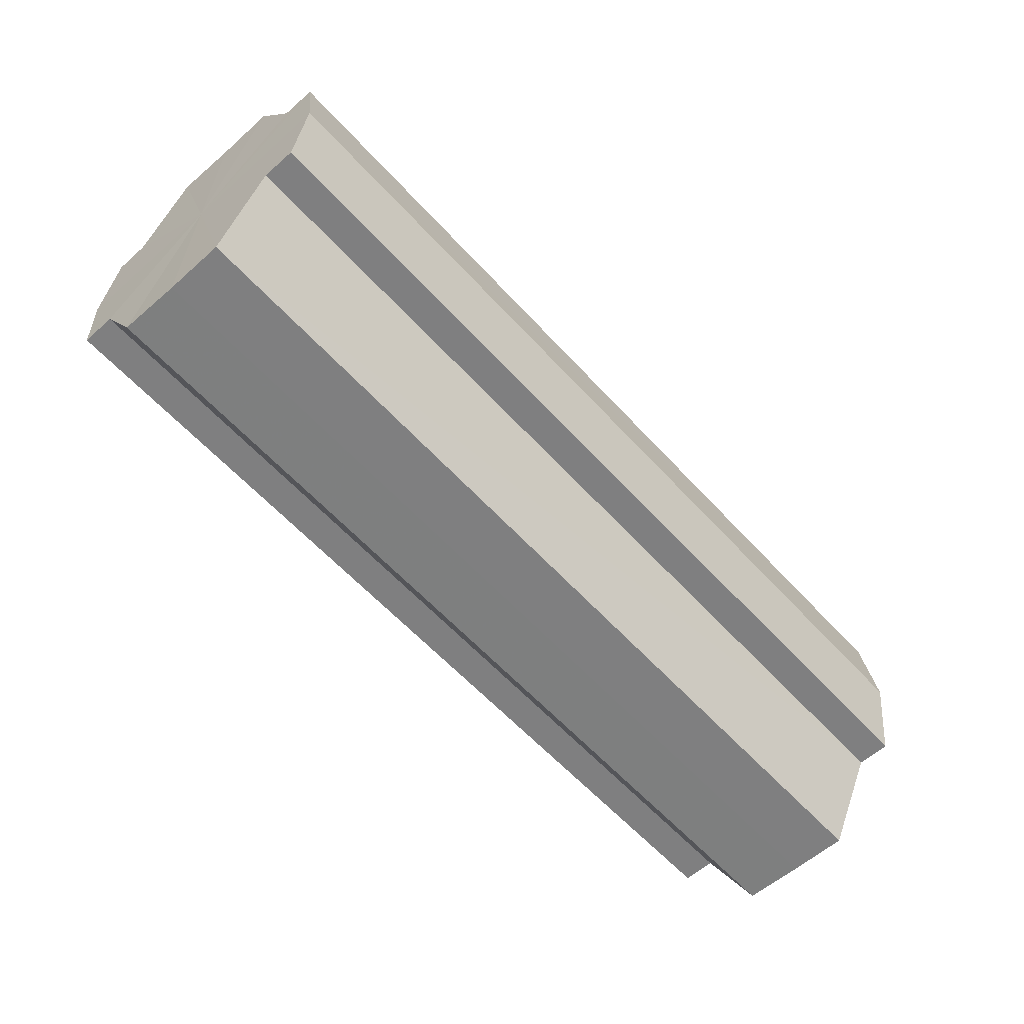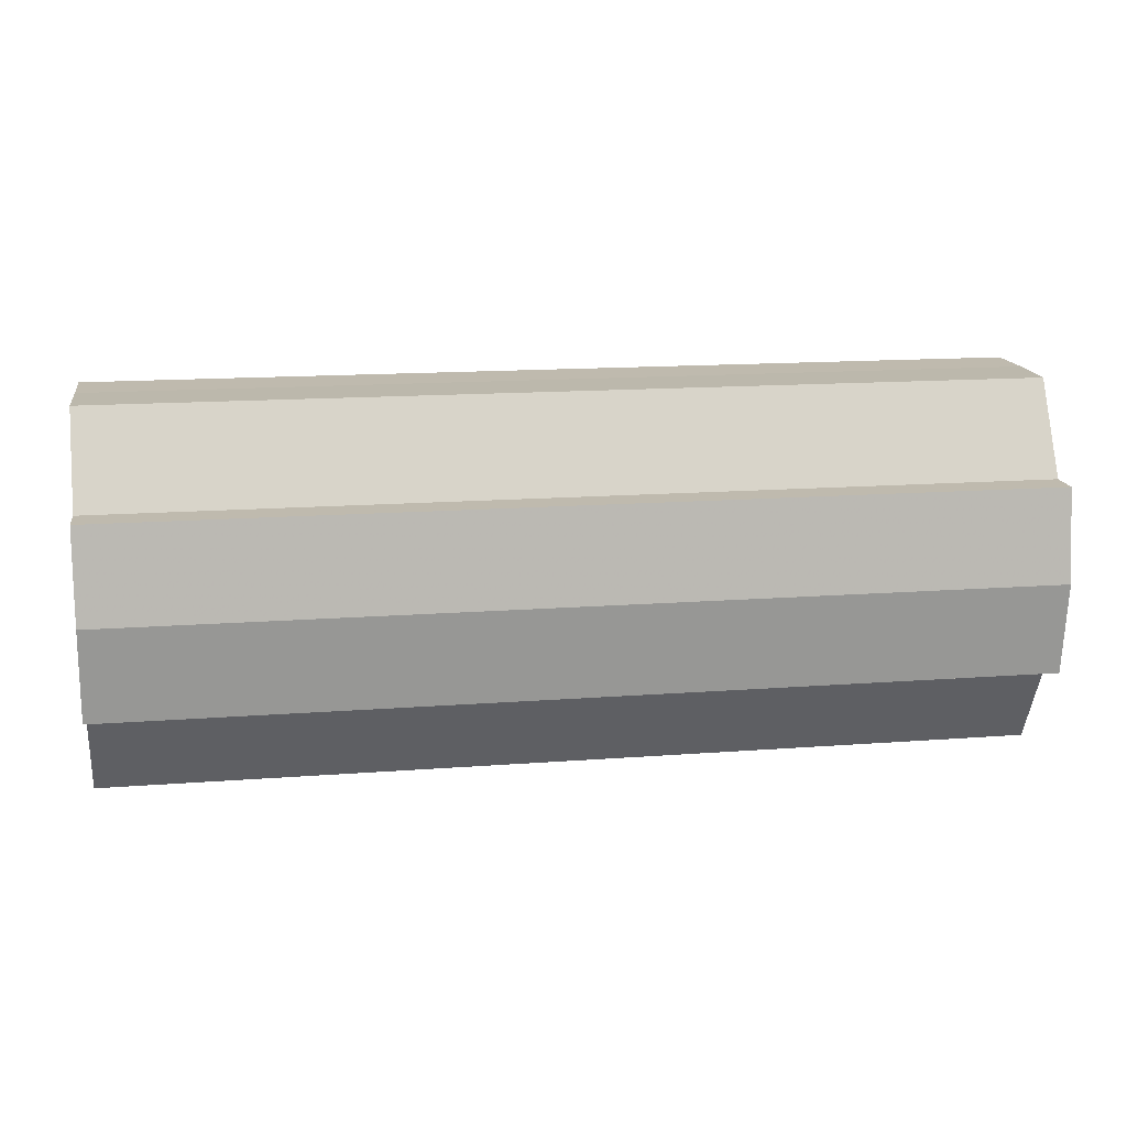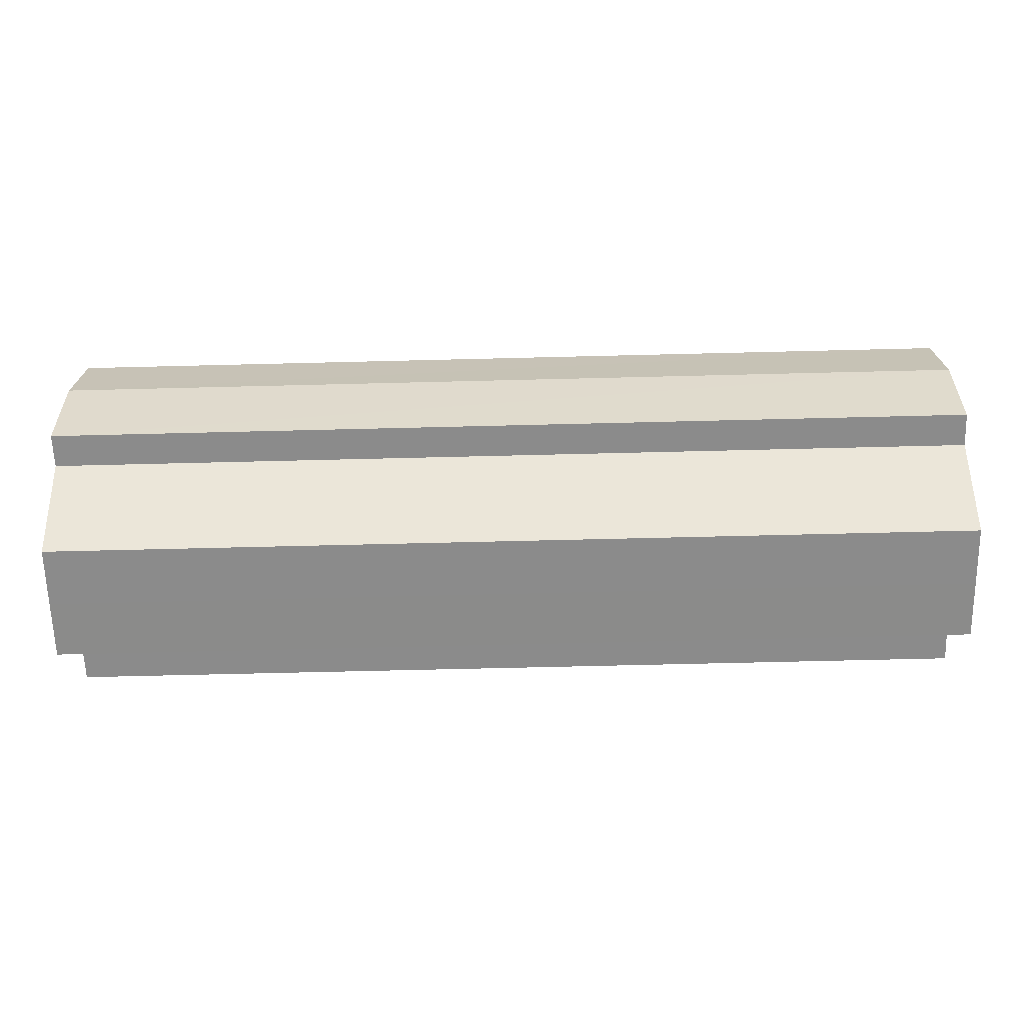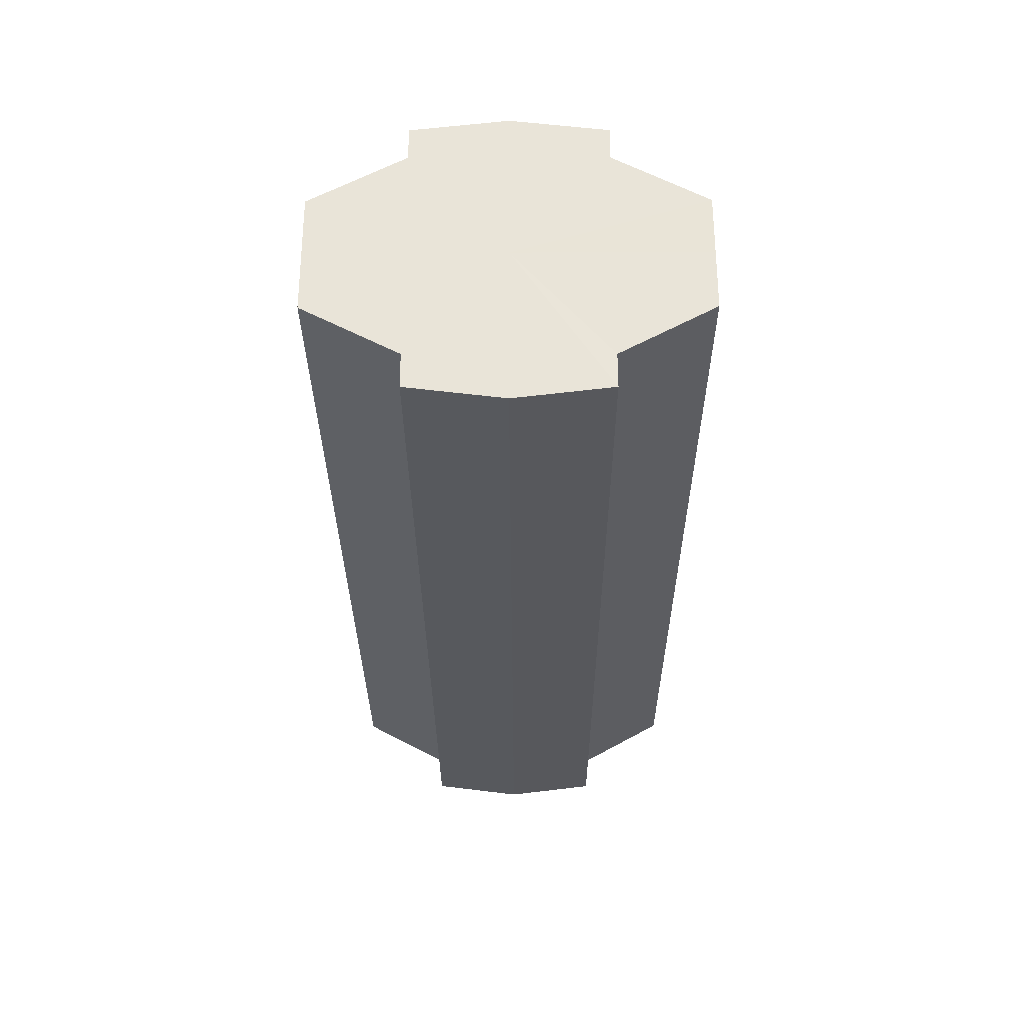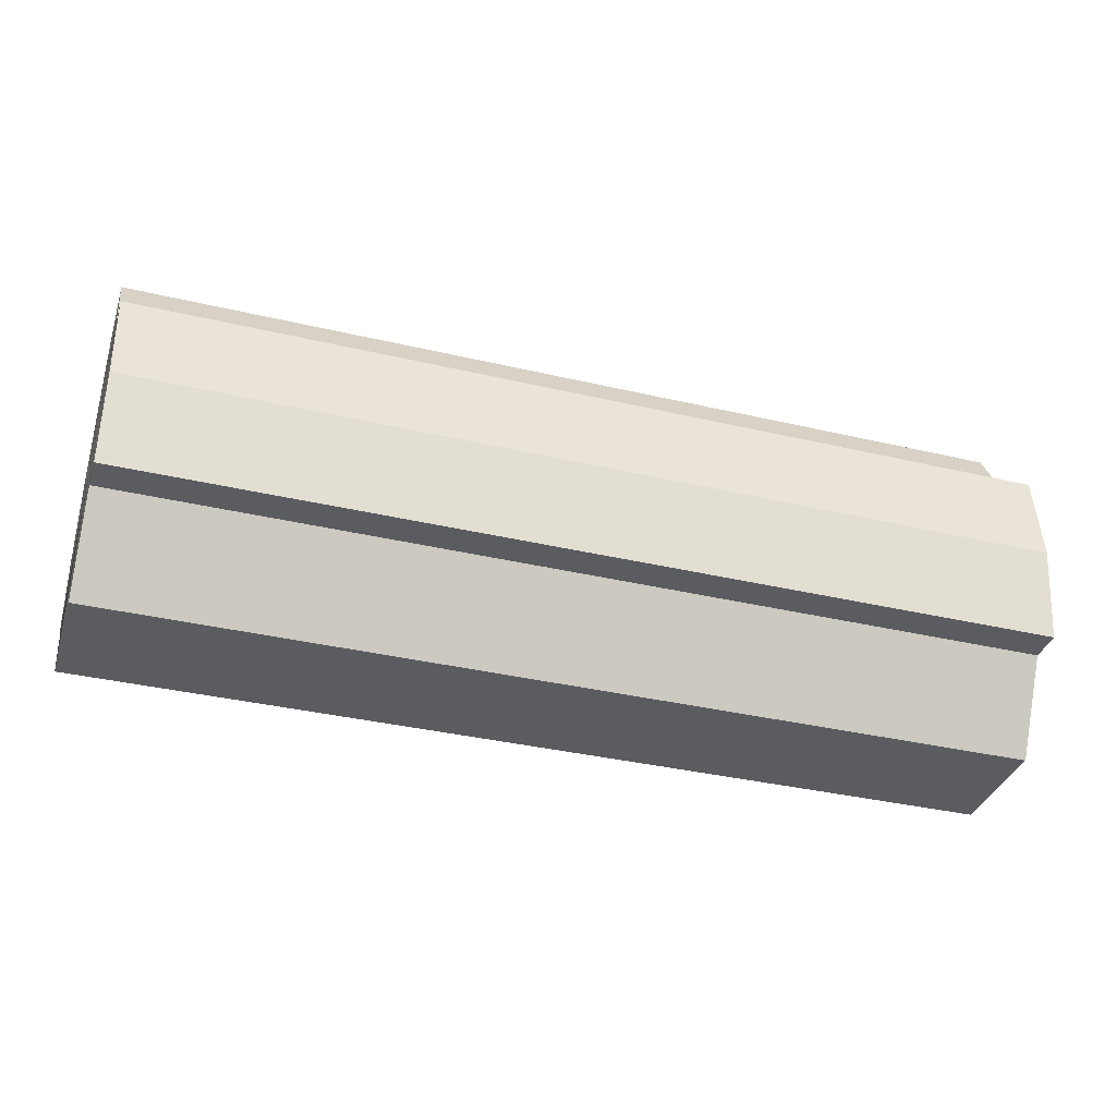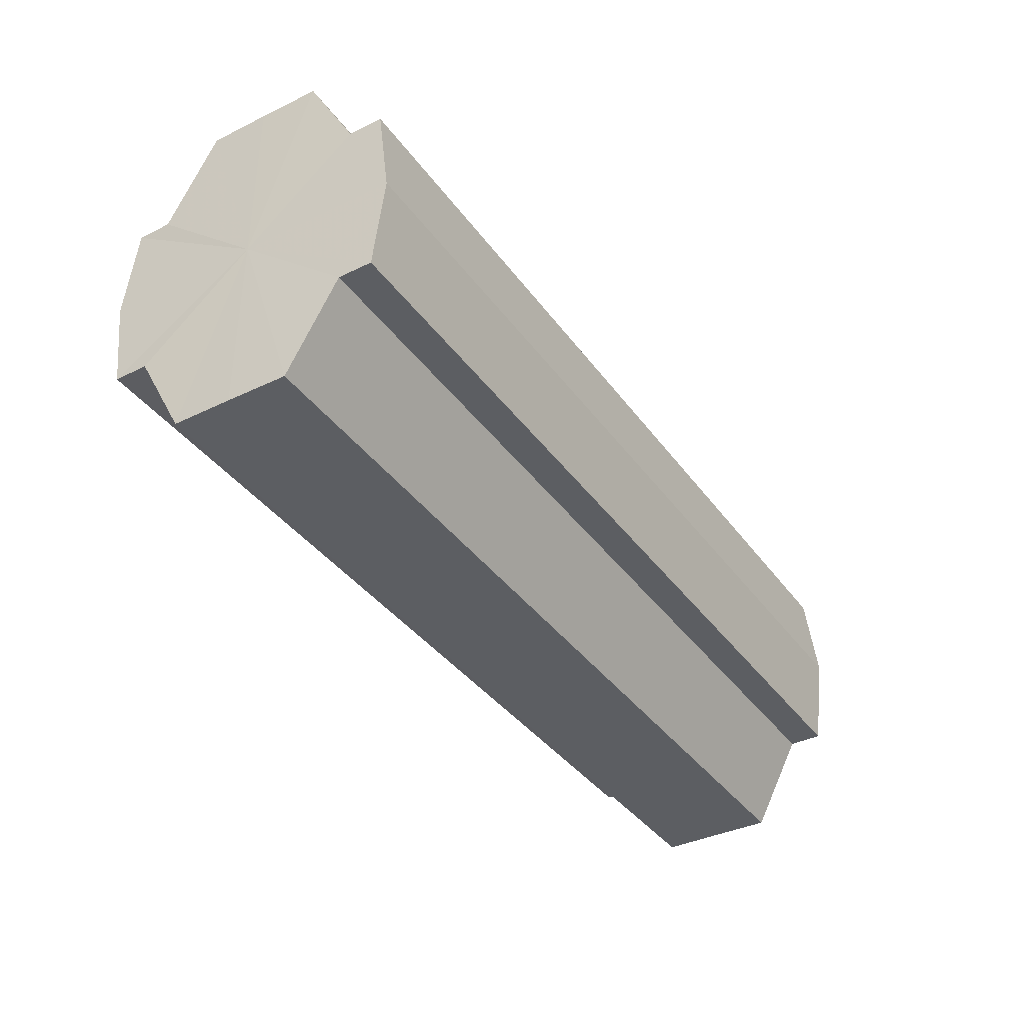
<metadata>
{"format":"obj","ext":"obj","renderer":"f3d","projection":"perspective","resolution":1024,"background":"white","views":[{"elev":-59.9,"azim":-47.9,"up":"+Y"},{"elev":15.0,"azim":-9.3,"up":"+Y"},{"elev":-63.6,"azim":1.5,"up":"+Y"},{"elev":-29.8,"azim":90.3,"up":"+Z"},{"elev":-35.0,"azim":-17.5,"up":"+Y"},{"elev":-37.7,"azim":-58.3,"up":"+Y"}]}
</metadata>
<code>
o 15101
v 2203 1858 7.517
v 2203 1858 7.51
v 2203 1858 7.517
v 2203 1858 7.505
v 2203 1858 7.51
v 2203 1858 7.501
v 2203 1858 7.505
v 2203 1858 7.523
v 2203 1858 7.523
v 2203 1858 7.529
v 2203 1858 7.529
v 2203 1858 7.532
v 2203 1858 7.532
v 2203 1858 7.529
v 2203 1858 7.529
v 2203 1858 7.523
v 2203 1858 7.523
v 2203 1858 7.517
v 2203 1858 7.517
v 2203 1858 7.51
v 2203 1858 7.51
v 2203 1858 7.505
v 2203 1858 7.505
v 2203 1858 7.501
v 2203 1858 7.501
v 2203 1858 7.517
v 2203 1858 7.505
v 2203 1858 7.5
v 2203 1858 7.51
v 2203 1858 7.517
v 2203 1858 7.523
v 2203 1858 7.529
v 2203 1858 7.501
v 2203 1858 7.5
v 2203 1858 7.501
v 2203 1858 7.505
v 2203 1858 7.501
v 2203 1858 7.5
v 2203 1858 7.51
v 2203 1858 7.501
v 2203 1858 7.5
v 2203 1858 7.501
v 2203 1858 7.5
v 2203 1858 7.517
v 2203 1858 7.523
v 2203 1858 7.529
v 2203 1858 7.532
v 2203 1858 7.533
v 2203 1858 7.532
v 2203 1858 7.529
v 2203 1858 7.532
v 2203 1858 7.523
v 2203 1858 7.529
v 2203 1858 7.533
v 2203 1858 7.532
v 2203 1858 7.517
v 2203 1858 7.523
v 2203 1858 7.532
v 2203 1858 7.533
v 2203 1858 7.51
v 2203 1858 7.517
v 2203 1858 7.532
v 2203 1858 7.533
v 2203 1858 7.532
v 2203 1858 7.533
v 2203 1858 7.505
v 2203 1858 7.51
v 2203 1858 7.501
v 2203 1858 7.505
v 2203 1858 7.501
v 2203 1858 7.505
v 2203 1858 7.51
v 2203 1858 7.505
v 2203 1858 7.517
v 2203 1858 7.51
v 2203 1858 7.523
v 2203 1858 7.517
v 2203 1858 7.529
v 2203 1858 7.523
v 2203 1858 7.532
v 2203 1858 7.529
v 2203 1858 7.517
v 2203 1858 7.517
v 2203 1858 7.51
v 2203 1858 7.523
v 2203 1858 7.505
v 2203 1858 7.529
v 2203 1858 7.501
v 2203 1858 7.532
v 2203 1858 7.5
v 2203 1858 7.533
v 2203 1858 7.501
v 2203 1858 7.532
v 2203 1858 7.505
v 2203 1858 7.529
v 2203 1858 7.51
v 2203 1858 7.523
v 2203 1858 7.517
f 1 2 3
f 2 4 5
f 4 6 7
f 8 1 9
f 10 8 11
f 12 10 13
f 13 14 15
f 15 16 17
f 17 18 19
f 19 20 21
f 21 22 23
f 23 24 25
f 26 24 27
f 26 28 24
f 26 27 29
f 26 29 30
f 26 30 31
f 26 31 32
f 26 33 28
f 34 33 35
f 26 36 33
f 37 38 34
f 26 39 36
f 40 41 37
f 41 42 43
f 26 44 39
f 26 45 44
f 26 46 45
f 26 47 46
f 26 48 47
f 26 49 48
f 26 32 49
f 50 47 51
f 52 53 50
f 54 49 55
f 56 57 52
f 58 59 54
f 60 61 56
f 62 63 58
f 63 64 65
f 66 67 60
f 68 69 66
f 70 71 68
f 71 72 73
f 72 74 75
f 74 76 77
f 76 78 79
f 78 80 81
f 82 83 84
f 82 85 83
f 82 84 86
f 82 87 85
f 82 86 88
f 82 89 87
f 82 88 90
f 82 91 89
f 82 90 92
f 82 93 91
f 82 92 94
f 82 95 93
f 82 94 96
f 82 97 95
f 82 96 98
f 82 98 97

</code>
